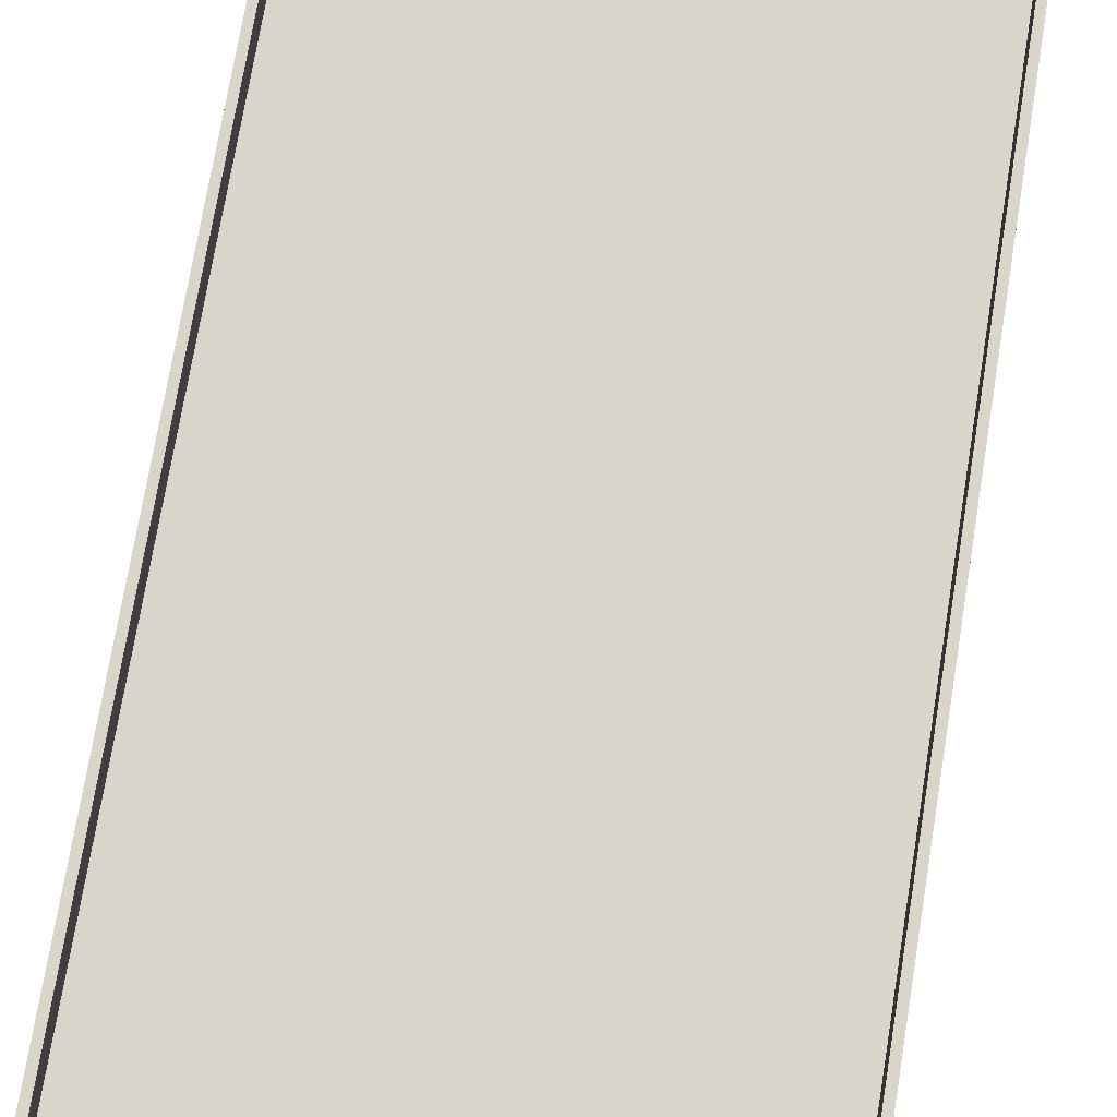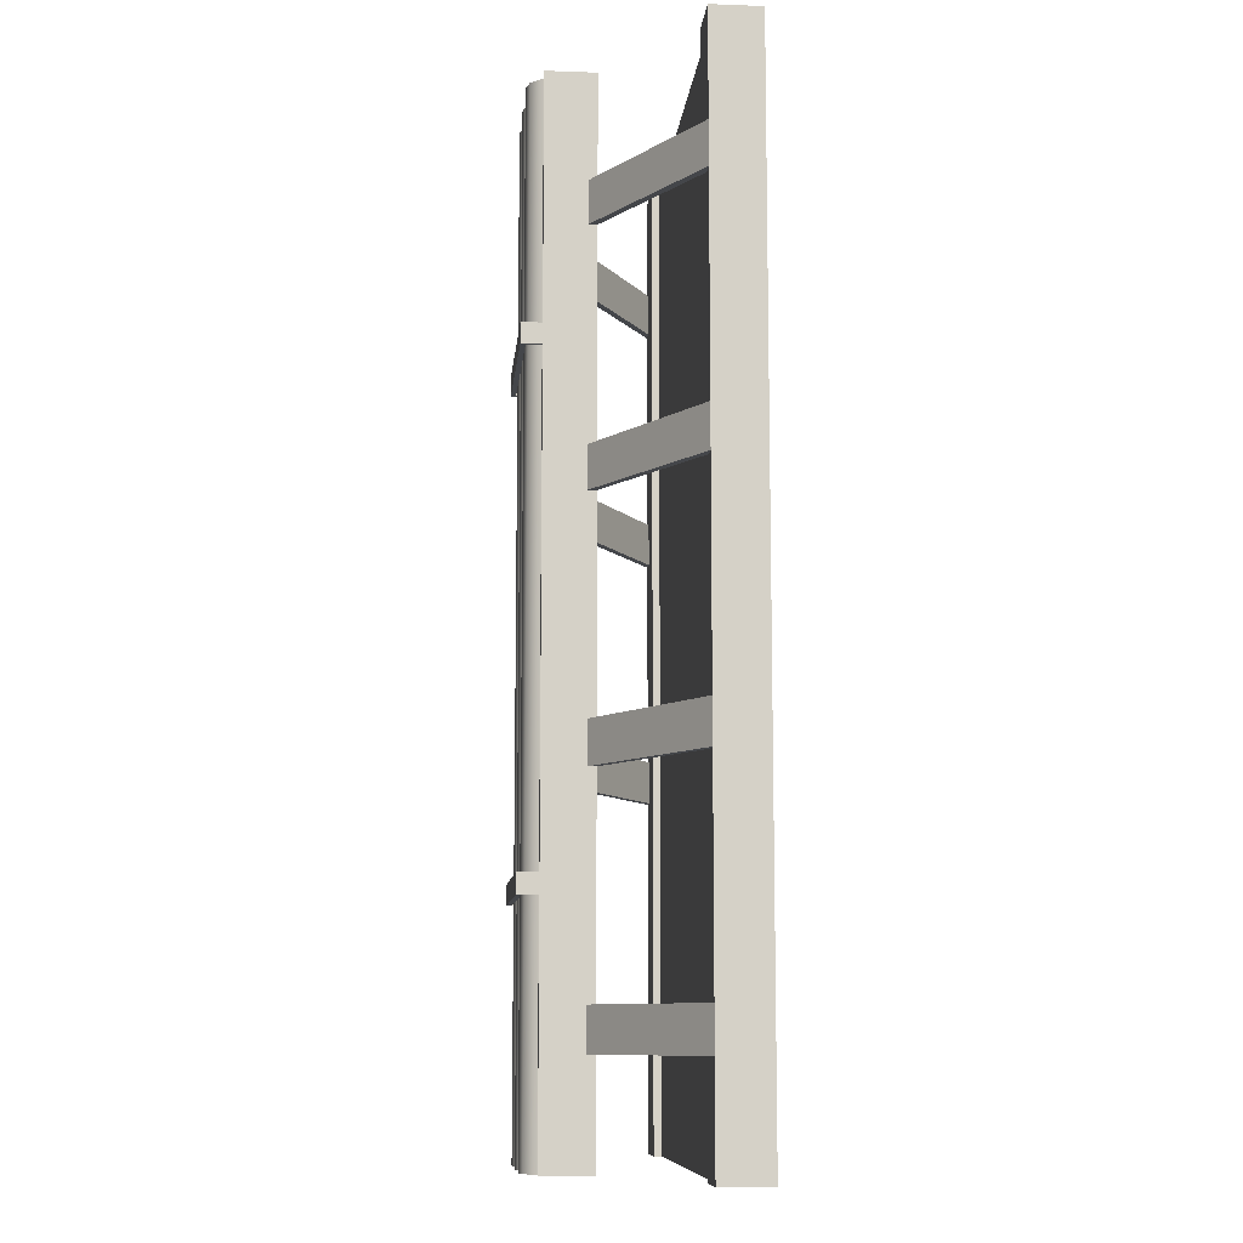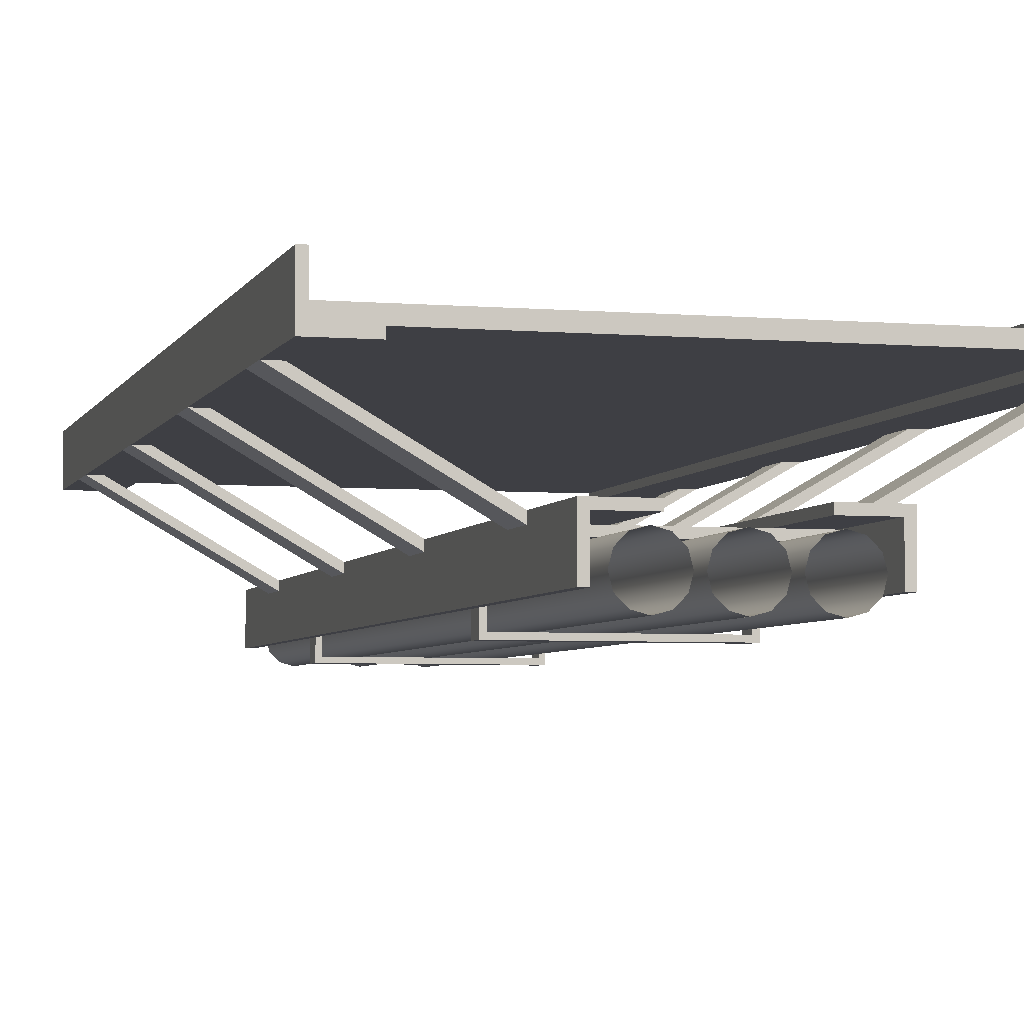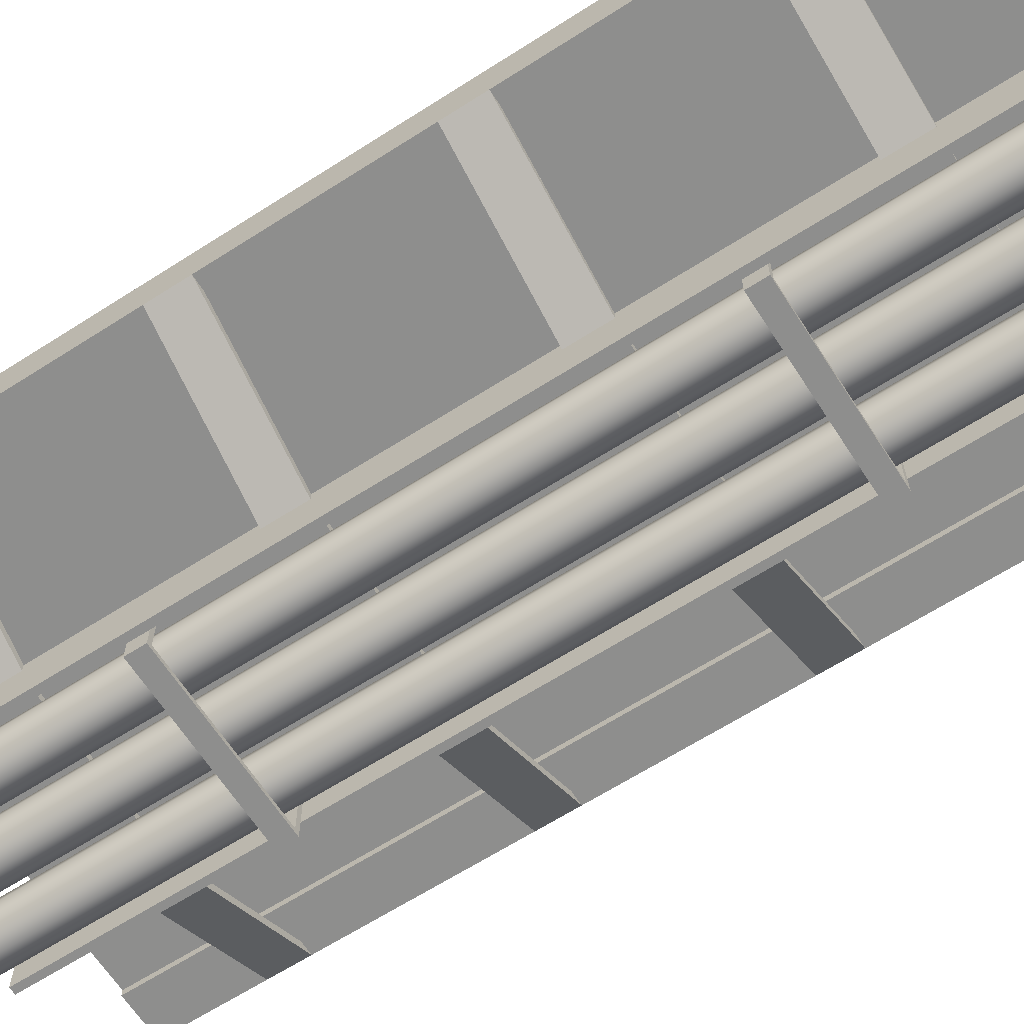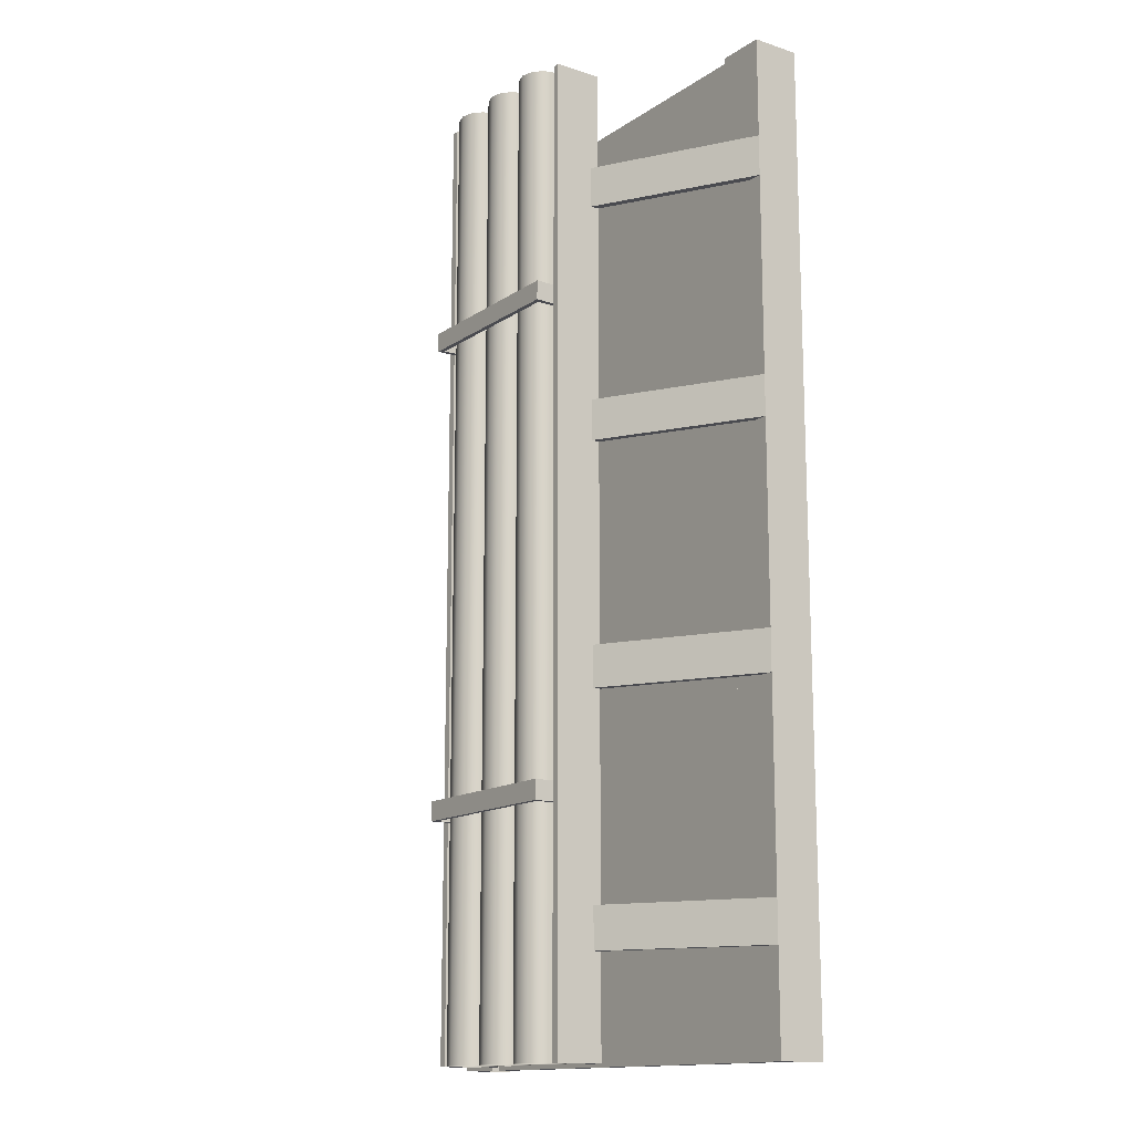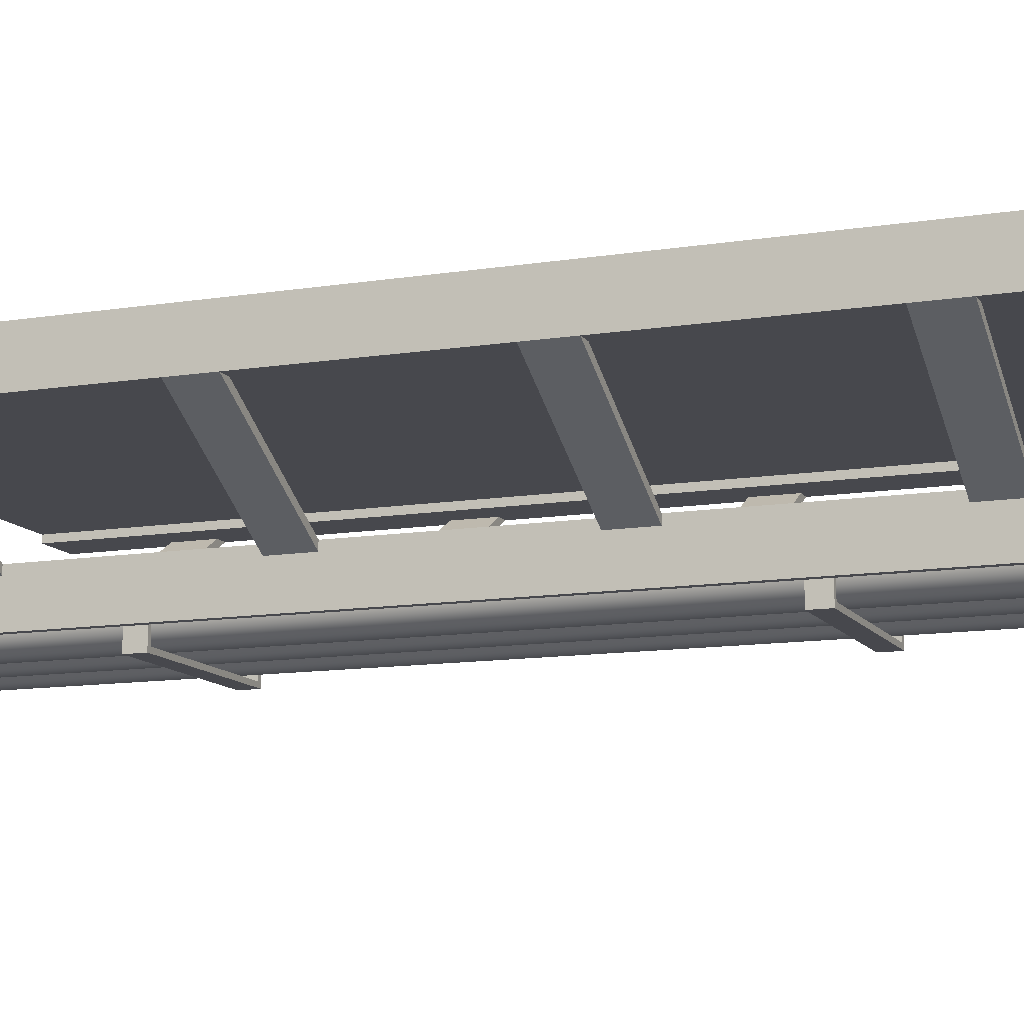
<metadata>
{"format":"obj","ext":"obj","renderer":"f3d","projection":"perspective","resolution":1024,"background":"white","views":[{"elev":74.3,"azim":9.4,"up":"+Y"},{"elev":-9.8,"azim":84.7,"up":"+Z"},{"elev":-4.5,"azim":164.7,"up":"+Y"},{"elev":-64.8,"azim":122.8,"up":"+Y"},{"elev":-14.4,"azim":54.7,"up":"+Z"},{"elev":-11.8,"azim":-68.9,"up":"+Y"}]}
</metadata>
<code>
o platform_bx_2
v -0.37 -0.44 2
v -0.37 -0.61 2
v -0.37 -0.44 -2
v -0.37 -0.61 -2
v -0.4 -0.61 2
v -0.4 -0.61 -2
v -0.4 -0.41 2
v -0.4 -0.41 -2
v -0.2 -0.44 2
v -0.2 -0.44 -2
v -0.2 -0.41 2
v -0.2 -0.41 -2
v 0.37 -0.44 2
v 0.37 -0.61 2
v 0.37 -0.44 -2
v 0.37 -0.61 -2
v 0.4 -0.61 2
v 0.4 -0.61 -2
v 0.4 -0.41 2
v 0.4 -0.41 -2
v 0.2 -0.44 2
v 0.2 -0.44 -2
v 0.2 -0.41 2
v 0.2 -0.41 -2
v 1 -0.05 -2
v -1 -0.05 -2
v 1 1e-06 -2
v -1 1e-06 -2
v 1 -0.05 2
v -1 -0.05 2
v 1 1e-06 2
v -1 1e-06 2
v 1 -0.05 2
v 1 0.12 2
v 1 -0.05 -2
v 1 0.12 -2
v 1.03 0.12 2
v 1.03 0.12 -2
v 1.03 -0.08 2
v 1.03 -0.08 -2
v 0.83 -0.05 2
v 0.83 -0.05 -2
v 0.83 -0.08 2
v 0.83 -0.08 -2
v -1 -0.05 2
v -1 0.12 2
v -1 -0.05 -2
v -1 0.12 -2
v -1.03 0.12 2
v -1.03 0.12 -2
v -1.03 -0.08 2
v -1.03 -0.08 -2
v -0.83 -0.05 2
v -0.83 -0.05 -2
v -0.83 -0.08 2
v -0.83 -0.08 -2
v 0.97 -0.08 -0.42
v 1.03 -0.08 -0.42
v 0.4 -0.4091 -0.42
v 0.4 -0.4437 -0.42
v 0.97 -0.08 -0.59
v 1.03 -0.08 -0.59
v 0.4 -0.4091 -0.59
v 0.4 -0.4437 -0.59
v 0.97 -0.08 -1.42
v 1.03 -0.08 -1.42
v 0.4 -0.4091 -1.42
v 0.4 -0.4437 -1.42
v 0.97 -0.08 -1.59
v 1.03 -0.08 -1.59
v 0.4 -0.4091 -1.59
v 0.4 -0.4437 -1.59
v 0.97 -0.08 0.58
v 1.03 -0.08 0.58
v 0.4 -0.4091 0.58
v 0.4 -0.4437 0.58
v 0.97 -0.08 0.41
v 1.03 -0.08 0.41
v 0.4 -0.4091 0.41
v 0.4 -0.4437 0.41
v 0.97 -0.08 1.58
v 1.03 -0.08 1.58
v 0.4 -0.4091 1.58
v 0.4 -0.4437 1.58
v 0.97 -0.08 1.41
v 1.03 -0.08 1.41
v 0.4 -0.4091 1.41
v 0.4 -0.4437 1.41
v -0.97 -0.08 0.41
v -1.03 -0.08 0.41
v -0.4 -0.4091 0.41
v -0.4 -0.4437 0.41
v -0.97 -0.08 0.58
v -1.03 -0.08 0.58
v -0.4 -0.4091 0.58
v -0.4 -0.4437 0.58
v -0.97 -0.08 1.41
v -1.03 -0.08 1.41
v -0.4 -0.4091 1.41
v -0.4 -0.4437 1.41
v -0.97 -0.08 1.58
v -1.03 -0.08 1.58
v -0.4 -0.4091 1.58
v -0.4 -0.4437 1.58
v -0.97 -0.08 -0.59
v -1.03 -0.08 -0.59
v -0.4 -0.4091 -0.59
v -0.4 -0.4437 -0.59
v -0.97 -0.08 -0.42
v -1.03 -0.08 -0.42
v -0.4 -0.4091 -0.42
v -0.4 -0.4437 -0.42
v -0.97 -0.08 -1.59
v -1.03 -0.08 -1.59
v -0.4 -0.4091 -1.59
v -0.4 -0.4437 -1.59
v -0.97 -0.08 -1.42
v -1.03 -0.08 -1.42
v -0.4 -0.4091 -1.42
v -0.4 -0.4437 -1.42
v 0.37 -0.44 1.58
v 0.37 -0.44 1.41
v 0.37 -0.47 1.58
v 0.37 -0.47 1.41
v -0.37 -0.44 1.41
v -0.37 -0.44 1.58
v -0.37 -0.47 1.58
v -0.37 -0.47 1.41
v 0.37 -0.44 0.58
v 0.37 -0.44 0.41
v 0.37 -0.47 0.58
v 0.37 -0.47 0.41
v -0.37 -0.44 0.41
v -0.37 -0.44 0.58
v -0.37 -0.47 0.58
v -0.37 -0.47 0.41
v 0.37 -0.44 -0.42
v 0.37 -0.44 -0.59
v 0.37 -0.47 -0.42
v 0.37 -0.47 -0.59
v -0.37 -0.44 -0.59
v -0.37 -0.44 -0.42
v -0.37 -0.47 -0.42
v -0.37 -0.47 -0.59
v 0.37 -0.44 -1.42
v 0.37 -0.44 -1.59
v 0.37 -0.47 -1.42
v 0.37 -0.47 -1.59
v -0.37 -0.44 -1.59
v -0.37 -0.44 -1.42
v -0.37 -0.47 -1.42
v -0.37 -0.47 -1.59
v 0.35 -0.67 0.96
v -0.35 -0.67 0.96
v 0.35 -0.67 1.04
v -0.35 -0.67 1.04
v 0.37 -0.69 0.96
v 0.37 -0.69 1.04
v -0.37 -0.69 0.96
v -0.37 -0.69 1.04
v -0.35 -0.5 0.96
v -0.35 -0.5 1.04
v -0.37 -0.5 0.96
v -0.37 -0.5 1.04
v 0.35 -0.5 0.96
v 0.35 -0.5 1.04
v 0.37 -0.5 0.96
v 0.37 -0.5 1.04
v 0.35 -0.67 -1.04
v -0.35 -0.67 -1.04
v 0.35 -0.67 -0.96
v -0.35 -0.67 -0.96
v 0.37 -0.69 -1.04
v 0.37 -0.69 -0.96
v -0.37 -0.69 -1.04
v -0.37 -0.69 -0.96
v -0.35 -0.5 -1.04
v -0.35 -0.5 -0.96
v -0.37 -0.5 -1.04
v -0.37 -0.5 -0.96
v 0.35 -0.5 -1.04
v 0.35 -0.5 -0.96
v 0.37 -0.5 -1.04
v 0.37 -0.5 -0.96
v 0.05 -0.4834 2
v 0.0866 -0.52 2
v 0.1 -0.57 2
v 0.0866 -0.62 2
v 0.05 -0.6566 2
v -0.05 -0.4834 2
v -0 -0.47 2
v -0.0866 -0.52 2
v -0.1 -0.57 2
v -0 -0.67 2
v -0.05 -0.6566 2
v -0.0866 -0.62 2
v 0.1 -0.57 -2
v 0.0866 -0.52 -2
v 0.05 -0.4834 -2
v 0.05 -0.6566 -2
v 0.0866 -0.62 -2
v -0 -0.47 -2
v -0.1 -0.57 -2
v -0.05 -0.4834 -2
v -0.0866 -0.52 -2
v -0 -0.67 -2
v -0.0866 -0.62 -2
v -0.05 -0.6566 -2
v 0.28 -0.4834 2
v 0.3166 -0.52 2
v 0.33 -0.57 2
v 0.3166 -0.62 2
v 0.28 -0.6566 2
v 0.18 -0.4834 2
v 0.23 -0.47 2
v 0.1434 -0.52 2
v 0.13 -0.57 2
v 0.23 -0.67 2
v 0.18 -0.6566 2
v 0.1434 -0.62 2
v 0.33 -0.57 -2
v 0.3166 -0.52 -2
v 0.28 -0.4834 -2
v 0.28 -0.6566 -2
v 0.3166 -0.62 -2
v 0.23 -0.47 -2
v 0.13 -0.57 -2
v 0.18 -0.4834 -2
v 0.1434 -0.52 -2
v 0.23 -0.67 -2
v 0.1434 -0.62 -2
v 0.18 -0.6566 -2
v -0.18 -0.4834 2
v -0.1434 -0.52 2
v -0.13 -0.57 2
v -0.1434 -0.62 2
v -0.18 -0.6566 2
v -0.28 -0.4834 2
v -0.23 -0.47 2
v -0.3166 -0.52 2
v -0.33 -0.57 2
v -0.23 -0.67 2
v -0.28 -0.6566 2
v -0.3166 -0.62 2
v -0.13 -0.57 -2
v -0.1434 -0.52 -2
v -0.18 -0.4834 -2
v -0.18 -0.6566 -2
v -0.1434 -0.62 -2
v -0.23 -0.47 -2
v -0.33 -0.57 -2
v -0.28 -0.4834 -2
v -0.3166 -0.52 -2
v -0.23 -0.67 -2
v -0.3166 -0.62 -2
v -0.28 -0.6566 -2
f 25 26 28 27
f 27 28 32 31
f 31 32 30 29
f 29 30 26 25
f 122 124 128 125
f 130 132 136 133
f 138 140 144 141
f 146 148 152 149
f 1 2 4 3
f 5 7 8 6
f 1 7 5 2
f 7 11 12 8
f 6 4 2 5
f 1 9 11 7
f 8 12 10 3
f 9 10 12 11
f 1 3 10 9
f 6 8 3 4
f 13 15 16 14
f 17 18 20 19
f 13 14 17 19
f 19 20 24 23
f 18 17 14 16
f 13 19 23 21
f 20 15 22 24
f 21 23 24 22
f 13 21 22 15
f 18 16 15 20
f 33 34 36 35
f 37 39 40 38
f 33 39 37 34
f 39 43 44 40
f 38 36 34 37
f 33 41 43 39
f 40 44 42 35
f 41 42 44 43
f 38 40 35 36
f 45 47 48 46
f 49 50 52 51
f 45 46 49 51
f 51 52 56 55
f 50 49 46 48
f 45 51 55 53
f 52 47 54 56
f 53 55 56 54
f 50 48 47 52
f 59 57 61 63
f 64 62 58 60
f 60 58 57 59
f 64 63 61 62
f 67 65 69 71
f 72 70 66 68
f 68 66 65 67
f 72 71 69 70
f 75 73 77 79
f 80 78 74 76
f 76 74 73 75
f 80 79 77 78
f 83 81 85 87
f 88 86 82 84
f 84 82 81 83
f 88 87 85 86
f 91 89 93 95
f 96 94 90 92
f 92 90 89 91
f 96 95 93 94
f 99 97 101 103
f 104 102 98 100
f 100 98 97 99
f 104 103 101 102
f 107 105 109 111
f 112 110 106 108
f 108 106 105 107
f 112 111 109 110
f 115 113 117 119
f 120 118 114 116
f 116 114 113 115
f 120 119 117 118
f 126 121 122 125
f 128 124 123 127
f 123 121 126 127
f 134 129 130 133
f 136 132 131 135
f 131 129 134 135
f 142 137 138 141
f 144 140 139 143
f 139 137 142 143
f 150 145 146 149
f 152 148 147 151
f 147 145 150 151
f 153 154 156 155
f 157 167 168 158
f 156 154 161 162
f 167 157 153 165
f 159 163 161 154
f 159 157 158 160
f 157 159 154 153
f 160 164 163 159
f 162 161 163 164
f 164 160 156 162
f 160 158 155 156
f 158 168 166 155
f 165 166 168 167
f 153 155 166 165
f 169 170 172 171
f 173 183 184 174
f 172 170 177 178
f 183 173 169 181
f 175 179 177 170
f 175 173 174 176
f 173 175 170 169
f 176 180 179 175
f 178 177 179 180
f 180 176 172 178
f 176 174 171 172
f 174 184 182 171
f 181 182 184 183
f 169 171 182 181
f 193 203 207 196
f 190 204 205 192
f 192 205 203 193
f 189 200 201 188
f 191 202 204 190
f 194 206 200 189
f 187 197 198 186
f 196 207 208 195
f 186 198 199 185
f 185 199 202 191
f 188 201 197 187
f 195 208 206 194
f 217 227 231 220
f 214 228 229 216
f 216 229 227 217
f 213 224 225 212
f 215 226 228 214
f 218 230 224 213
f 211 221 222 210
f 220 231 232 219
f 210 222 223 209
f 209 223 226 215
f 212 225 221 211
f 219 232 230 218
f 241 251 255 244
f 238 252 253 240
f 240 253 251 241
f 237 248 249 236
f 239 250 252 238
f 242 254 248 237
f 235 245 246 234
f 244 255 256 243
f 234 246 247 233
f 233 247 250 239
f 236 249 245 235
f 243 256 254 242

</code>
